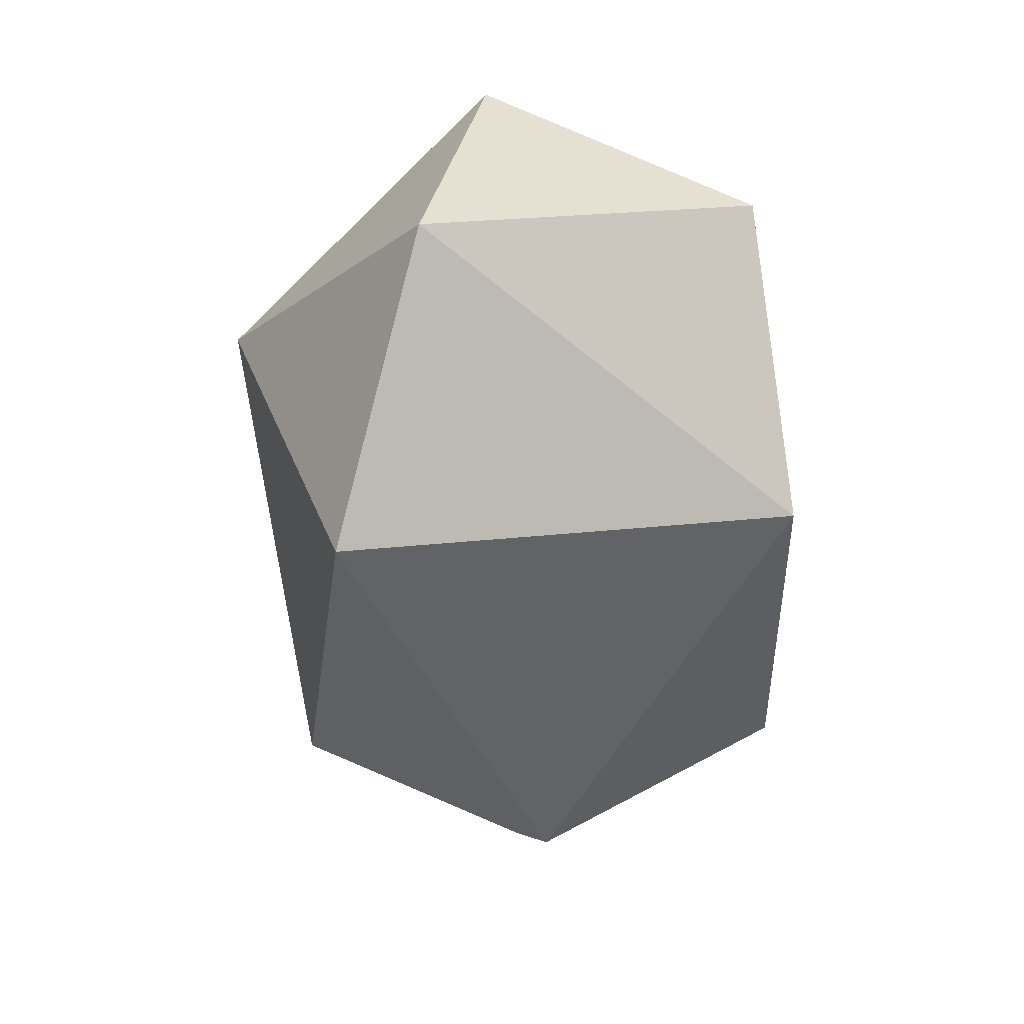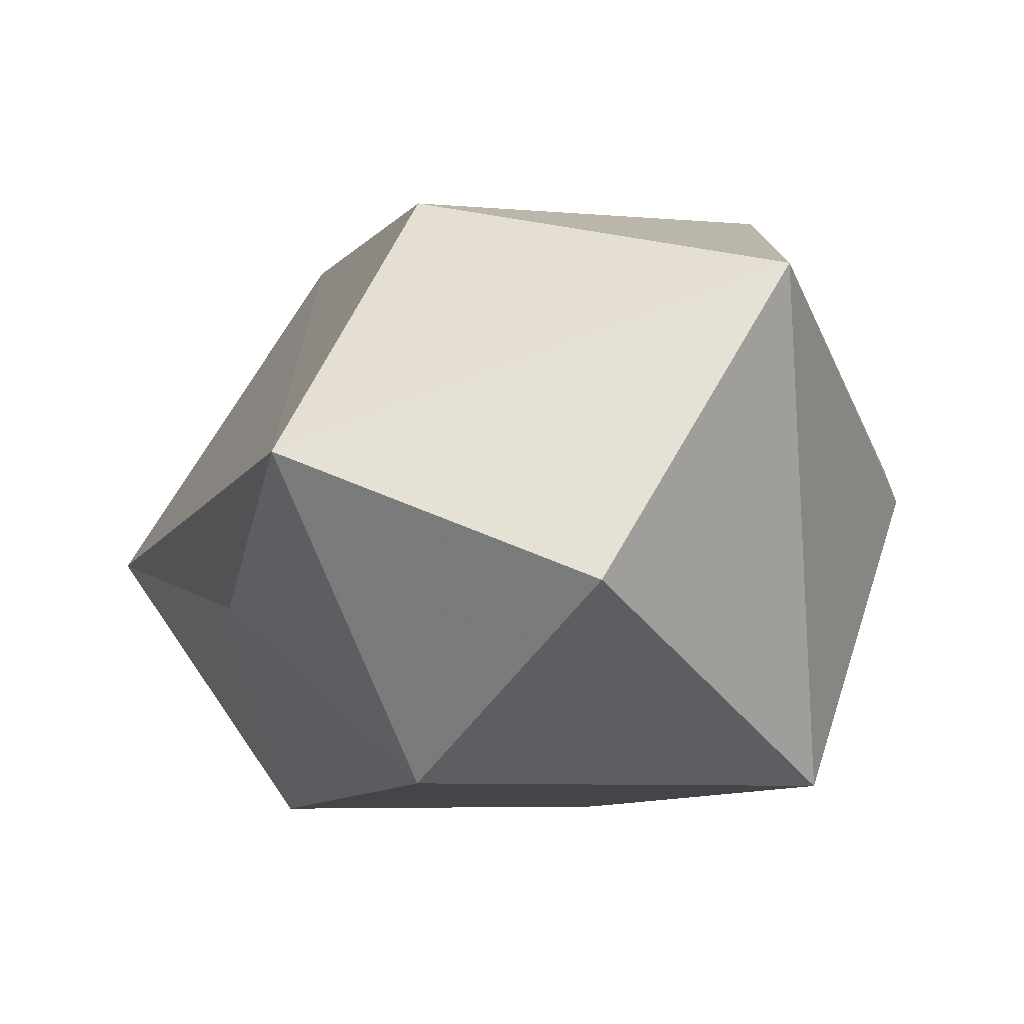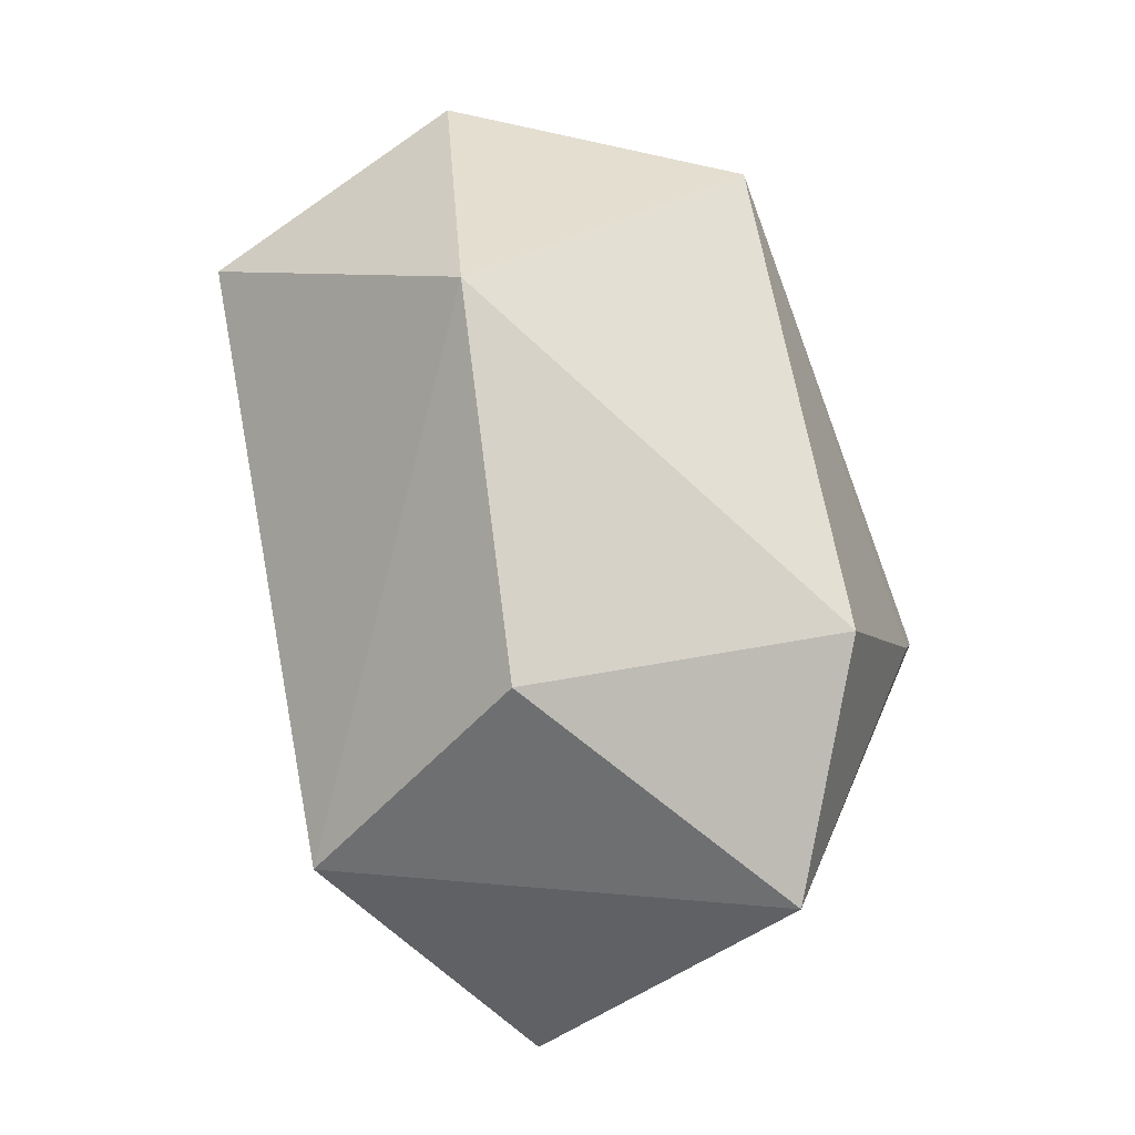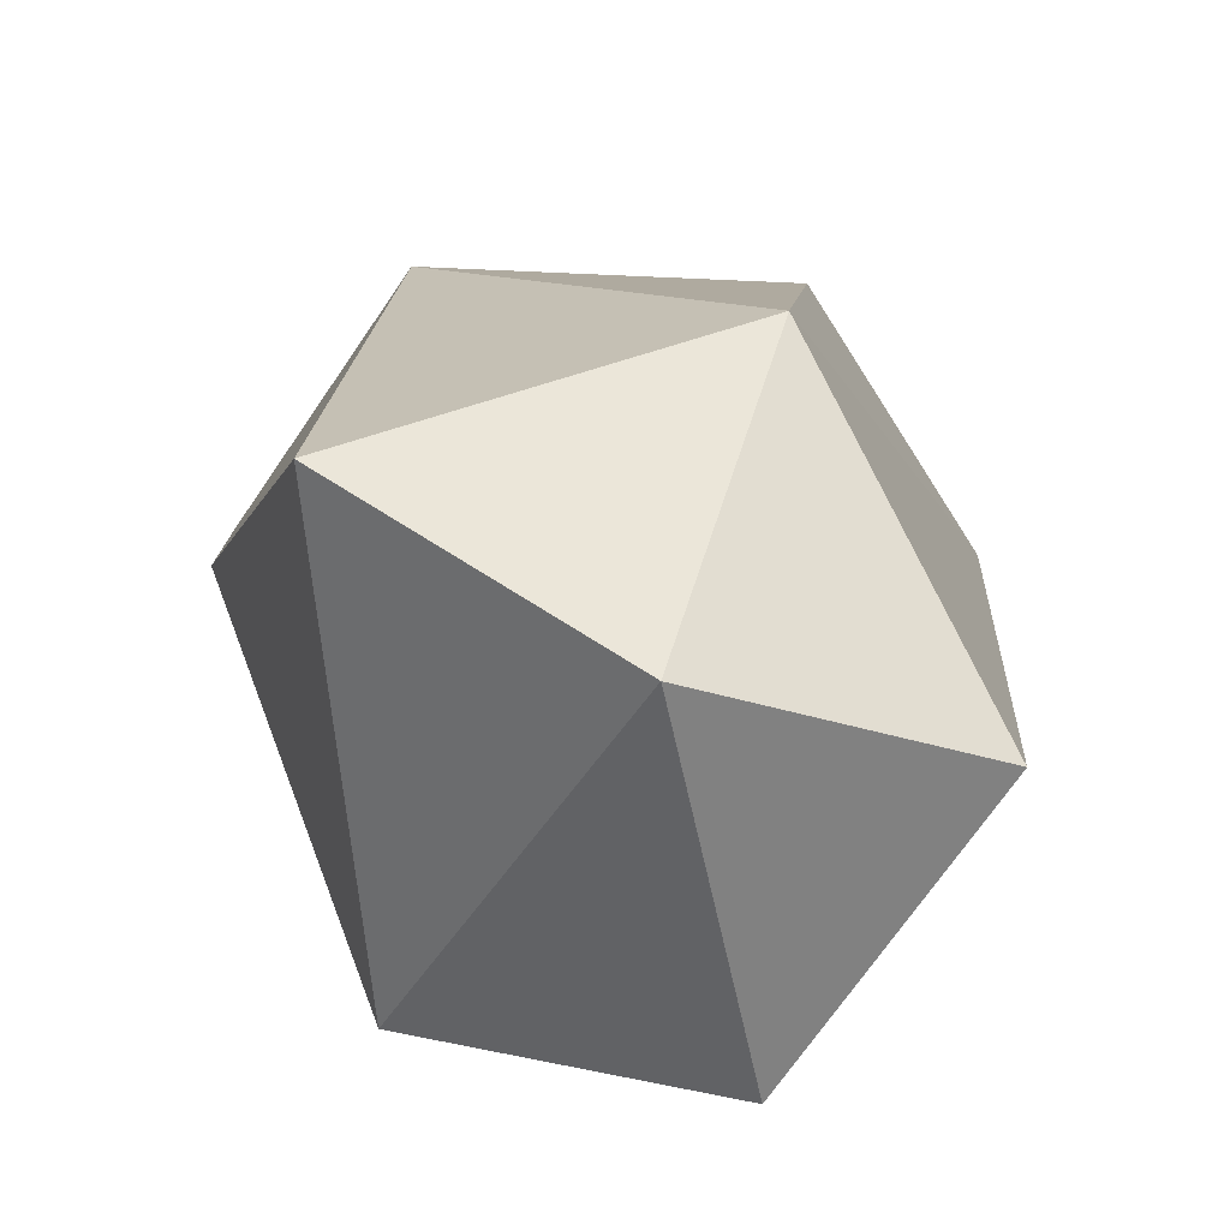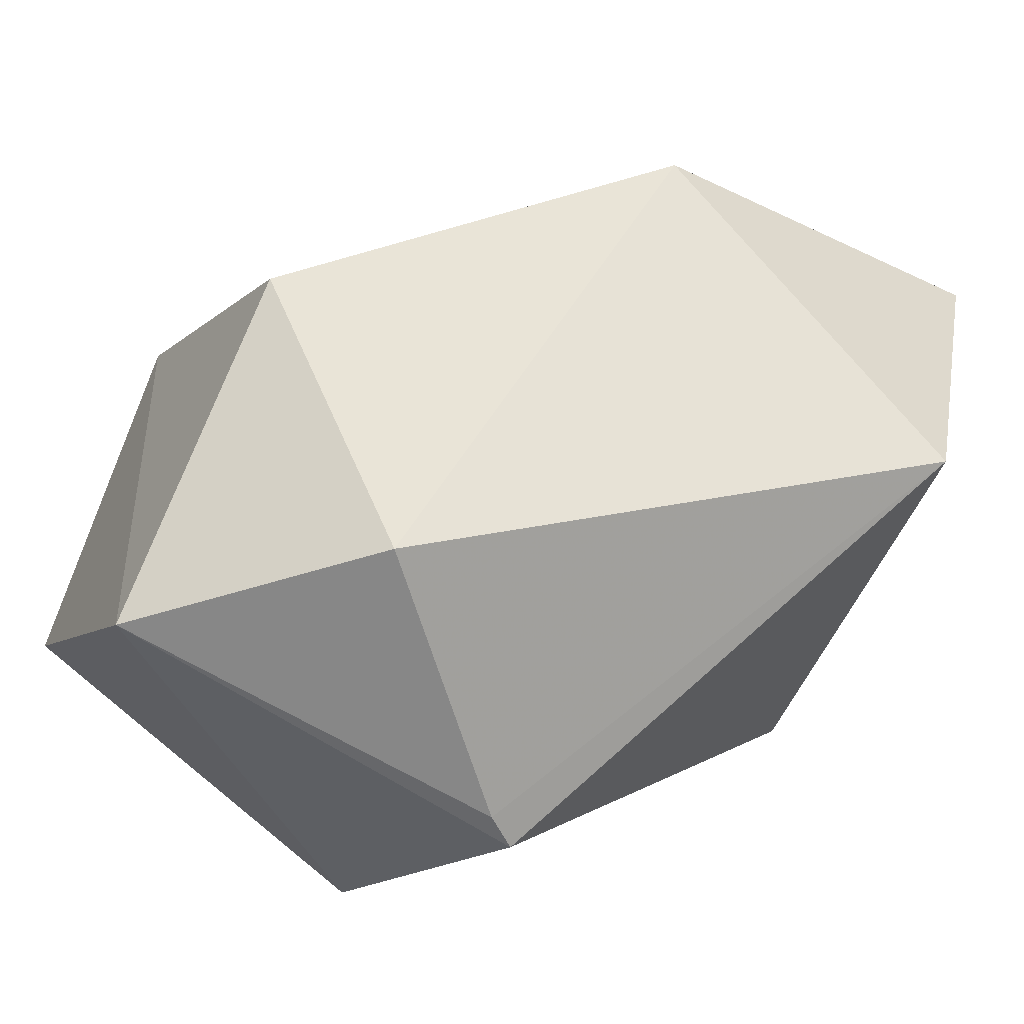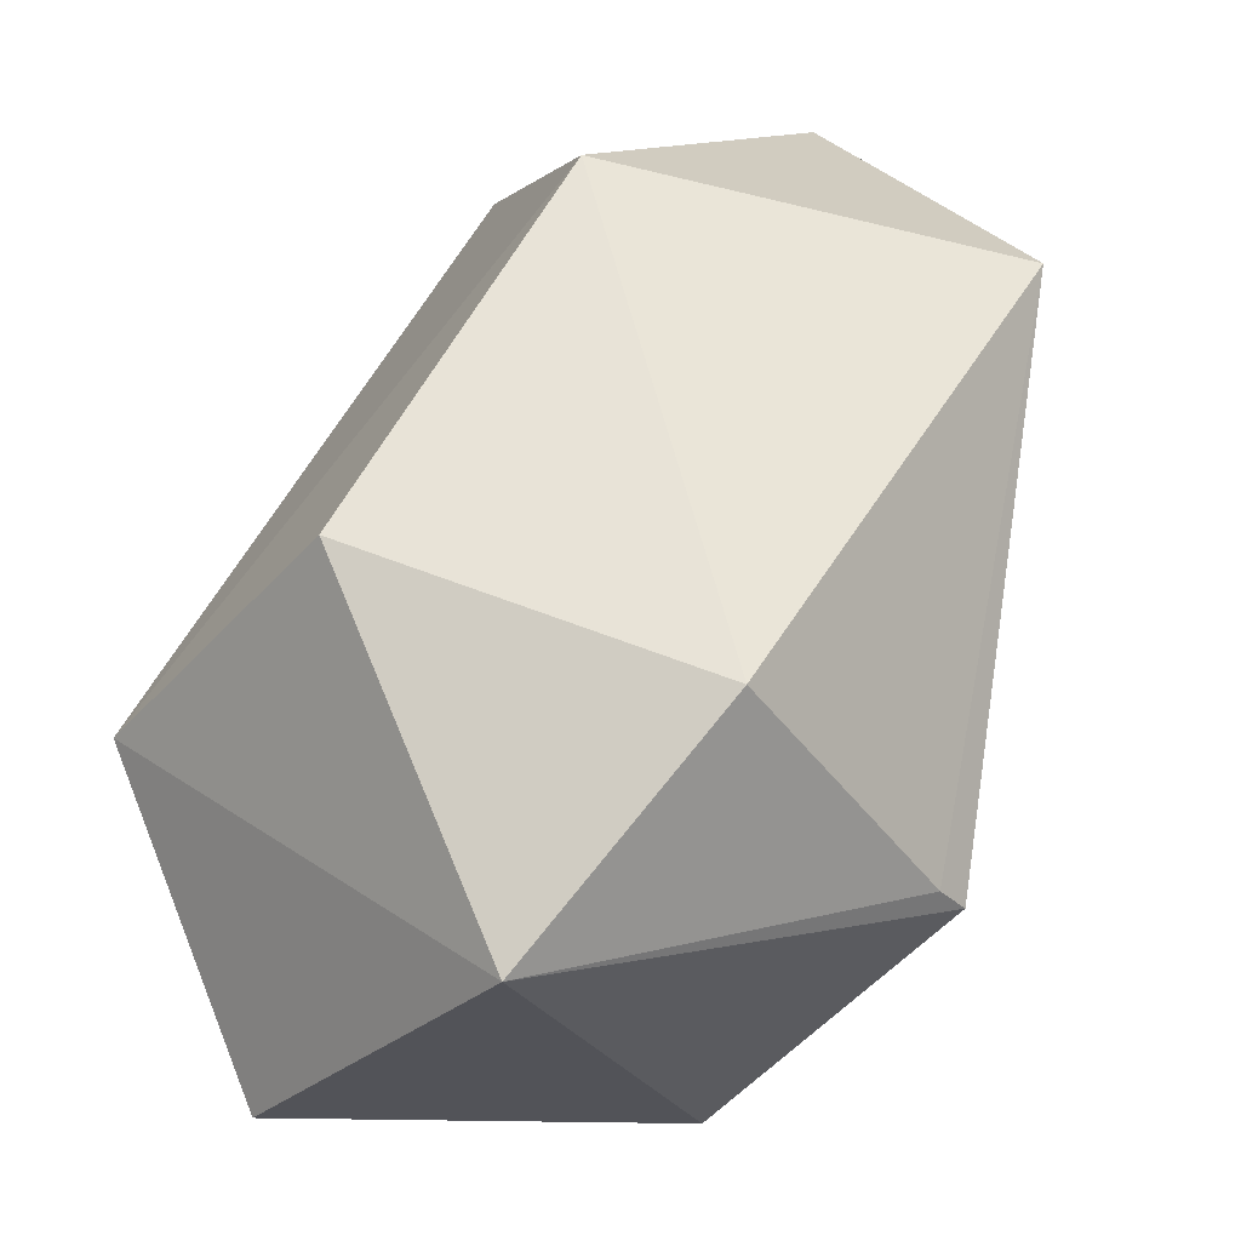
<metadata>
{"format":"obj","ext":"obj","renderer":"f3d","projection":"perspective","resolution":1024,"background":"white","views":[{"elev":72.2,"azim":-97.4,"up":"+Z"},{"elev":-8.9,"azim":171.7,"up":"+Y"},{"elev":-19.0,"azim":165.4,"up":"+Z"},{"elev":13.1,"azim":14.0,"up":"+Y"},{"elev":54.1,"azim":-98.5,"up":"+Y"},{"elev":55.7,"azim":-142.7,"up":"+Y"}]}
</metadata>
<code>
g Generated convex submesh 1
v 0.04073 0.02589 -0.01298
v -0.05481 0.04322 -0.01086
v -0.05242 0.04754 -0.01297
v 0.022 0.05225 0.0674
v 0.0172 0.07855 -0.0331
v -0.03592 0.001131 -0.03323
v -0.01813 0.001251 0.03536
v -0.02029 0.0697 0.0529
v -0.0004542 0.02294 -0.0723
v 0.02837 0.001096 0.04657
v -0.02732 0.06566 -0.05823
v 0.05481 0.03883 0.04199
v 0.02589 0.08277 0.02415
v -0.0312 0.08057 -0.02195
v 0.01741 0.0008232 -0.03794
v 0.03724 0.04104 -0.051
g Generated convex submesh 1_0
f 16 15 9
f 7 2 6
f 8 7 4
f 8 3 2
f 8 2 7
f 10 4 7
f 11 2 3
f 11 6 2
f 11 9 6
f 12 10 1
f 12 4 10
f 13 8 4
f 13 4 12
f 14 3 8
f 14 11 3
f 14 5 11
f 14 8 13
f 14 13 5
f 15 7 6
f 15 6 9
f 15 1 10
f 15 10 7
f 16 11 5
f 16 9 11
f 16 12 1
f 16 5 13
f 16 13 12
f 16 1 15

</code>
